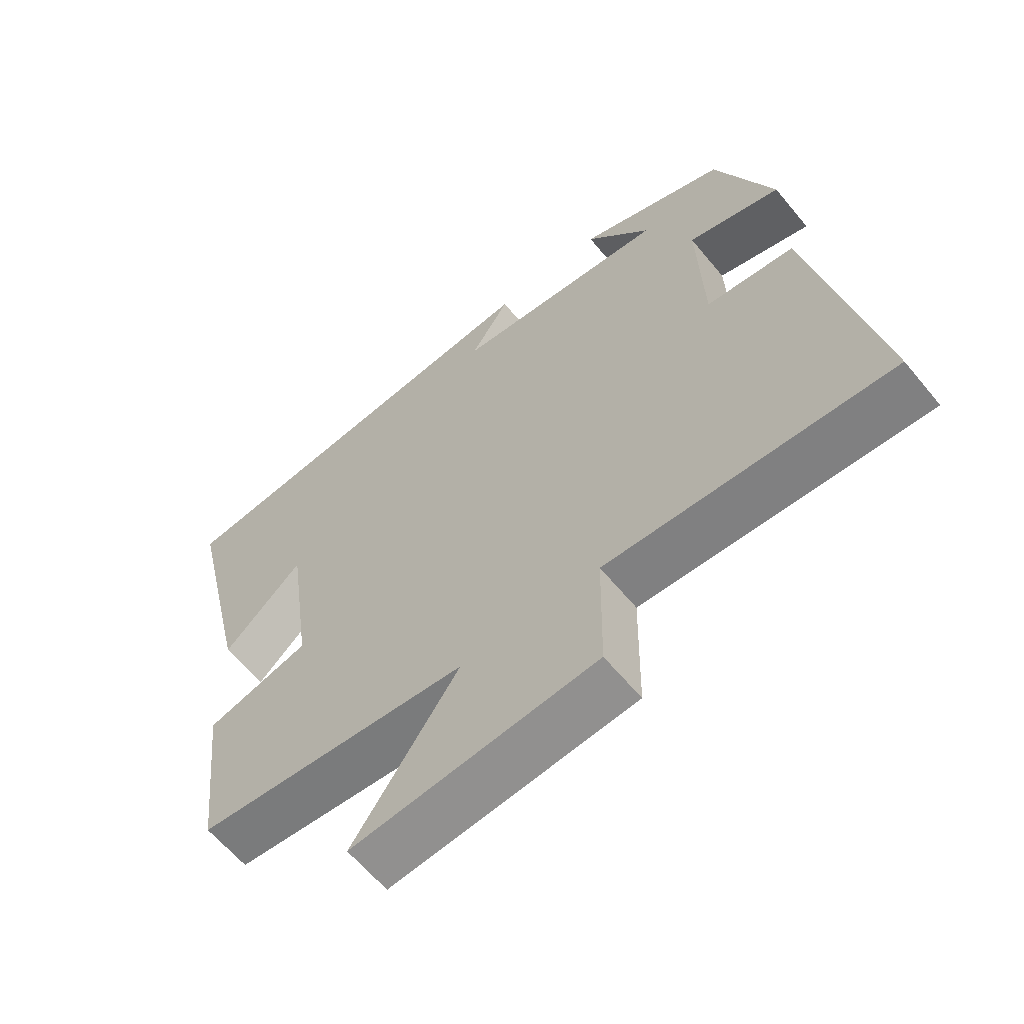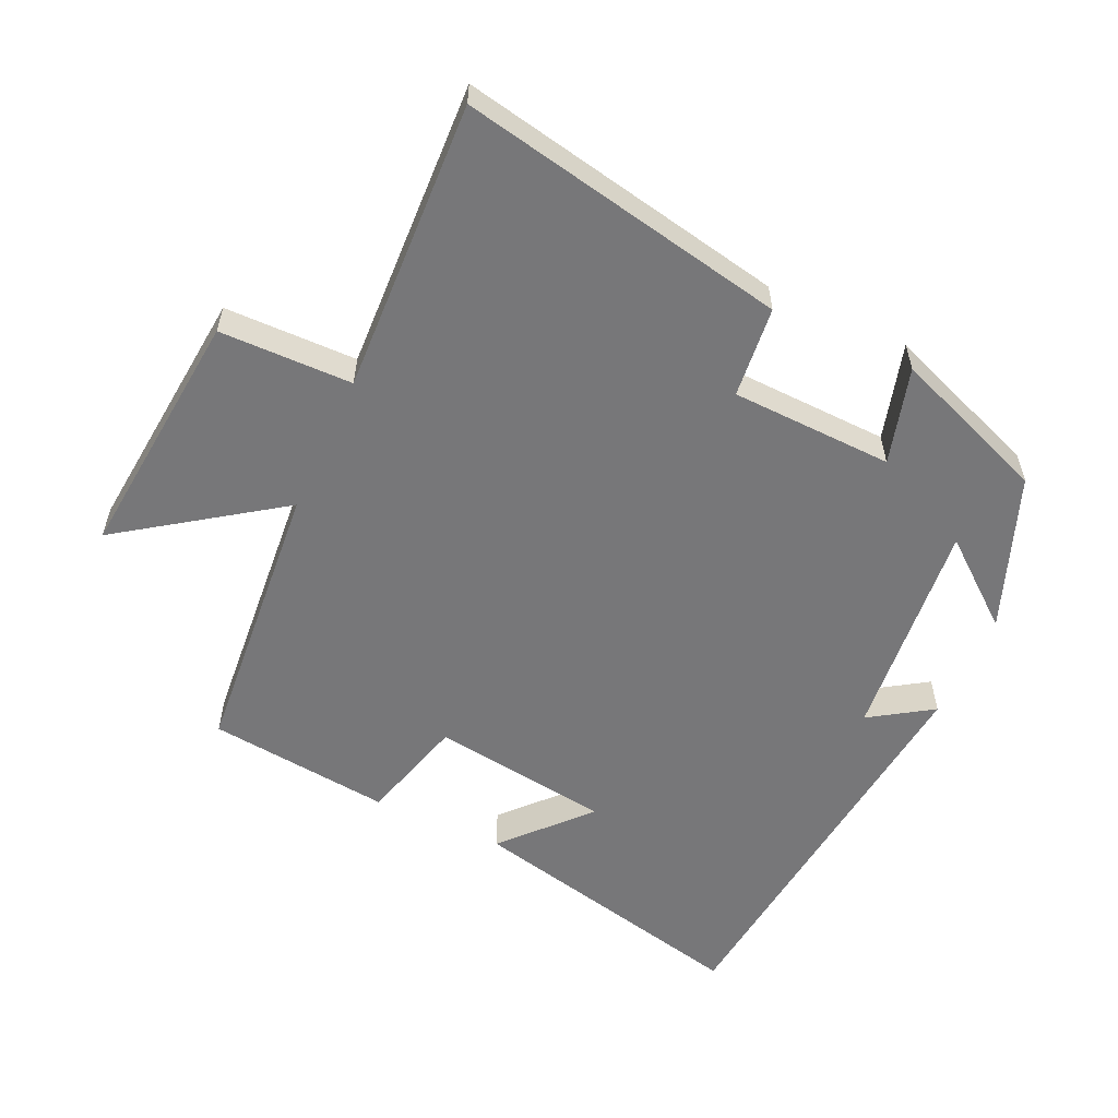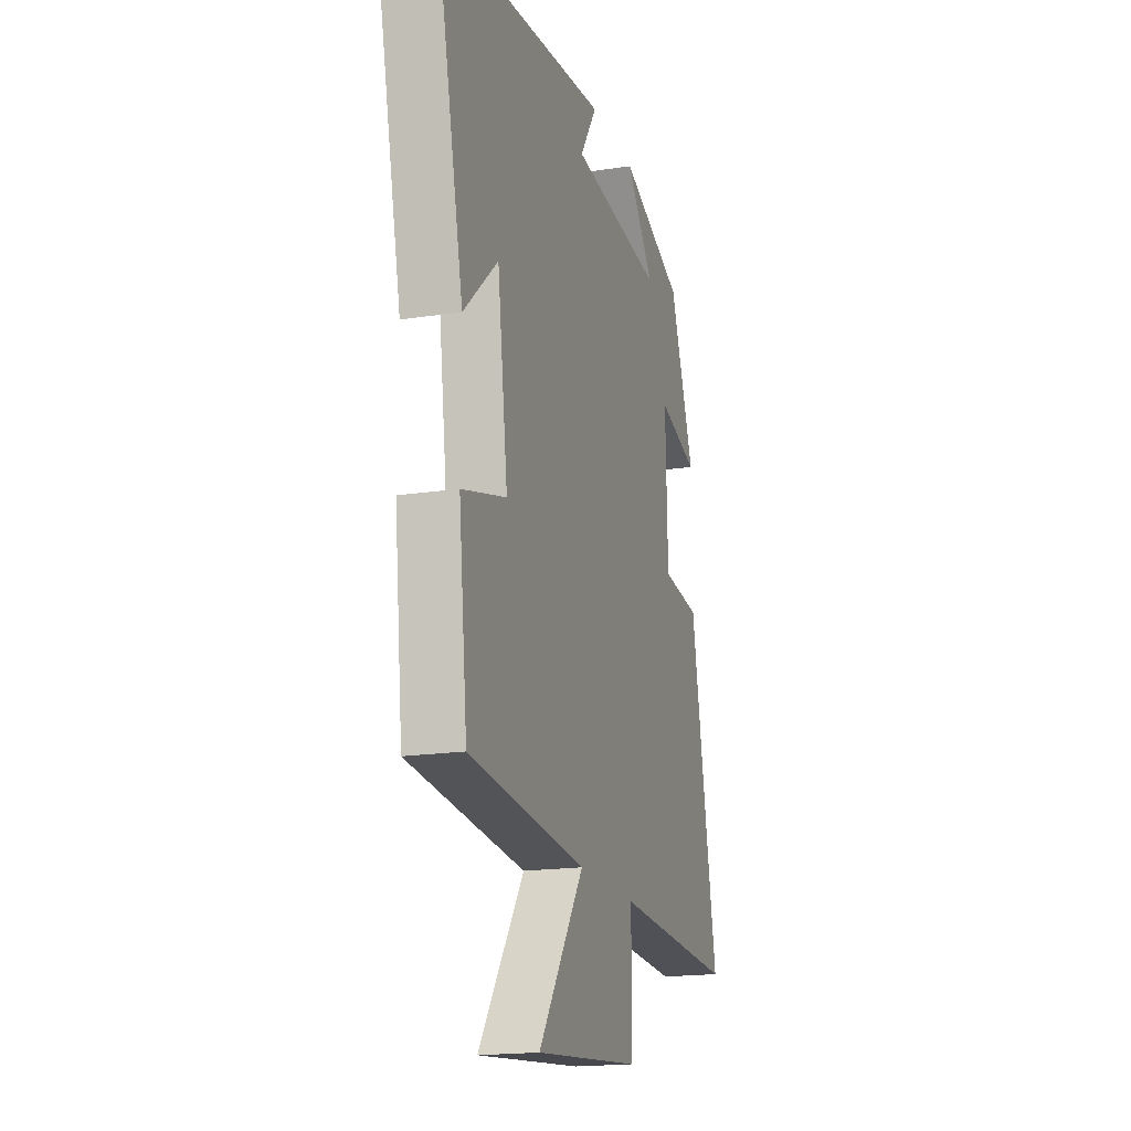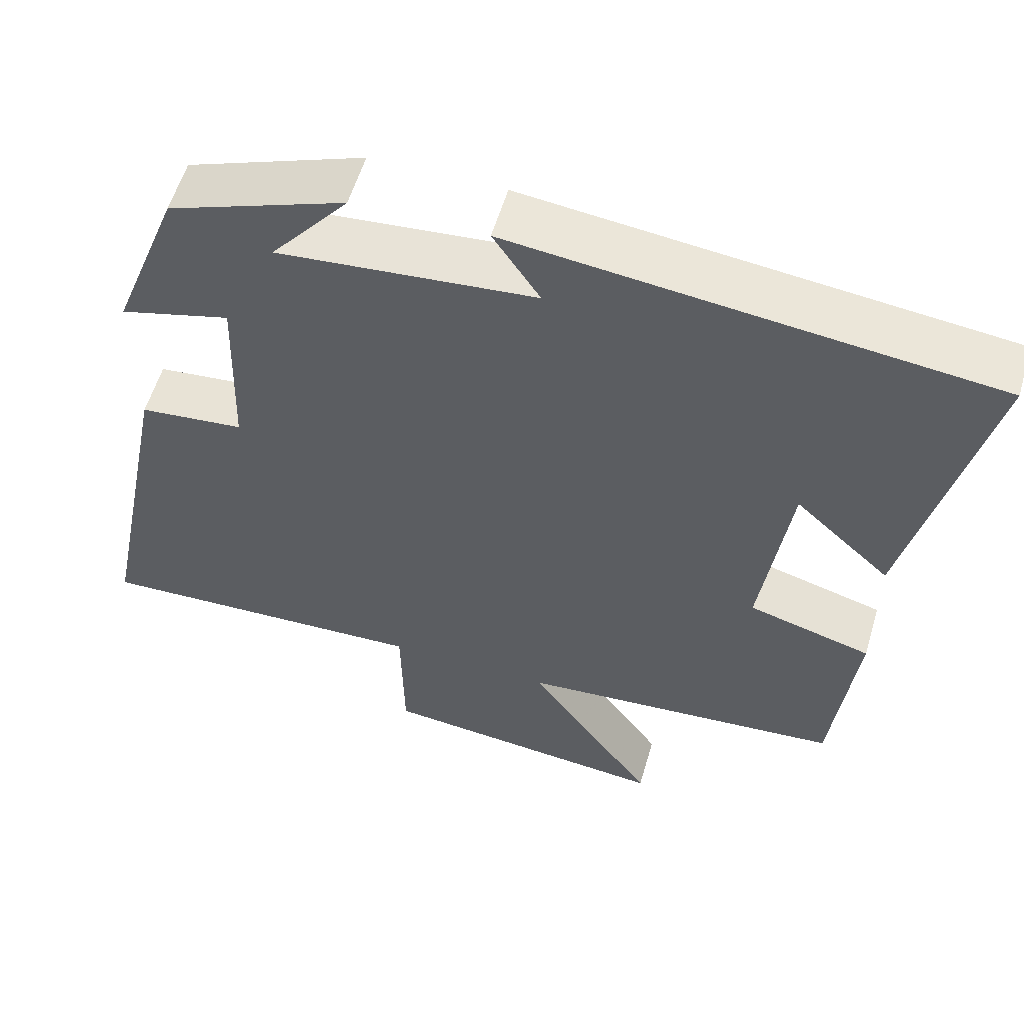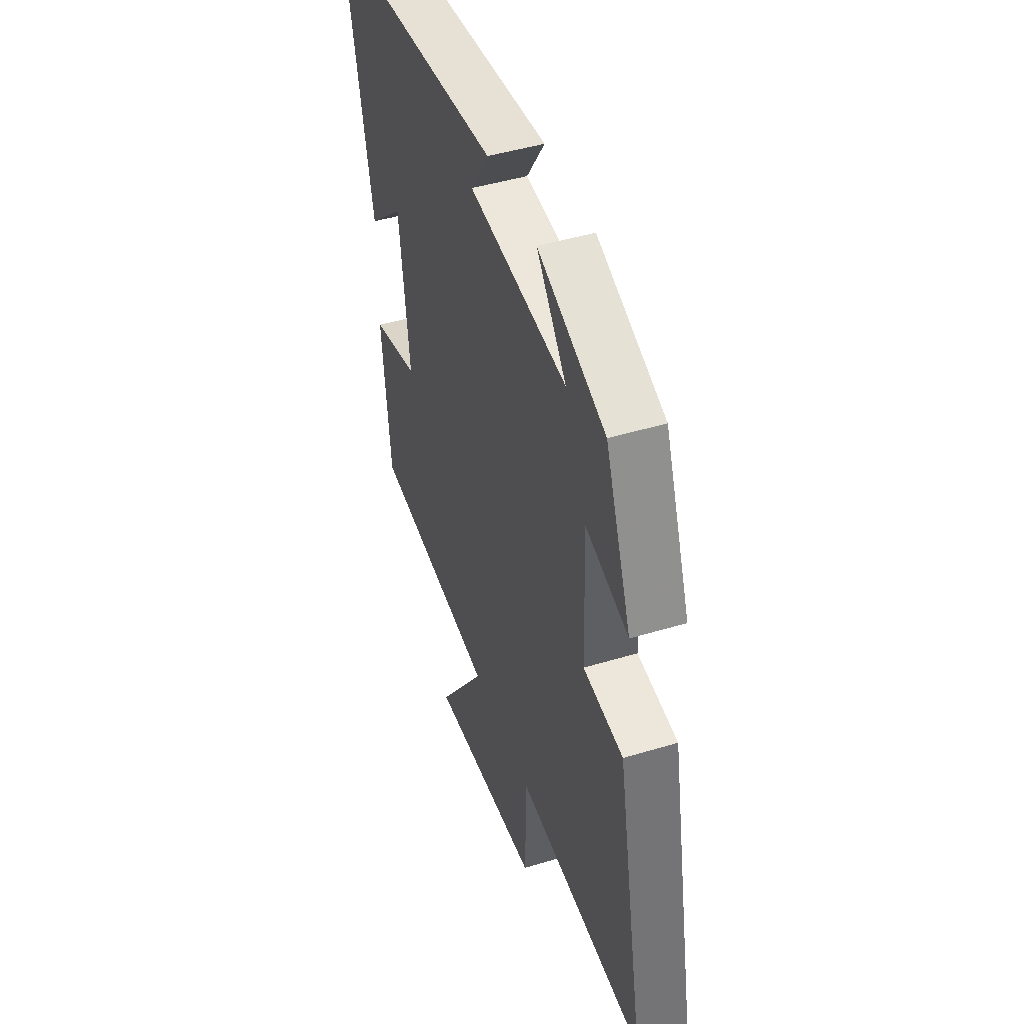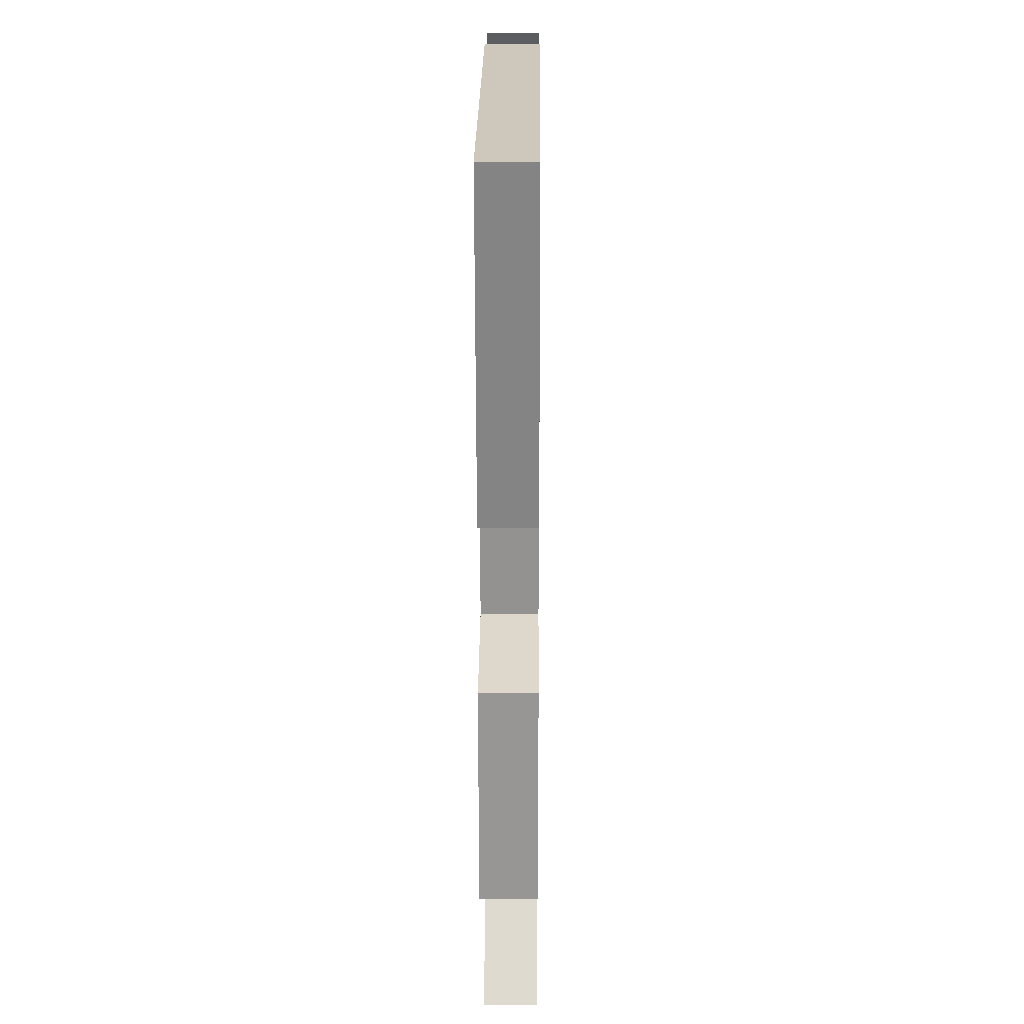
<metadata>
{"format":"obj","ext":"obj","renderer":"f3d","projection":"perspective","resolution":1024,"background":"white","views":[{"elev":-61.9,"azim":-140.6,"up":"+Z"},{"elev":-57.2,"azim":-114.7,"up":"+Y"},{"elev":-18.0,"azim":106.6,"up":"+Z"},{"elev":57.1,"azim":16.4,"up":"+Z"},{"elev":46.0,"azim":-109.1,"up":"+Z"},{"elev":15.8,"azim":90.5,"up":"+Z"}]}
</metadata>
<code>
v 0.47 0.07 -0.464
v 0.052 0.07 -0.5
v 0.215 0.07 -0.733
v -0.159 0.07 -0.697
v -0.162 0.07 -0.5
v -0.596 0.07 -0.519
v -0.5 0.07 -0.032
v -0.365 0.07 -0.018
v -0.357 0.07 0.222
v -0.5 0.07 0.182
v -0.412 0.07 0.413
v -0.184 0.07 0.5
v -0.284 0.07 0.376
v 0.046 0.07 0.408
v -0.014 0.07 0.5
v 0.597 0.07 0.433
v 0.5 0.07 0.006
v 0.378 0.07 0.118
v 0.342 0.07 -0.148
v 0.5 0.07 -0.192
v 0.47 0 -0.464
v 0.052 0 -0.5
v 0.215 0 -0.733
v -0.159 0 -0.697
v -0.162 0 -0.5
v -0.596 0 -0.519
v -0.5 0 -0.032
v -0.365 0 -0.018
v -0.357 0 0.222
v -0.5 0 0.182
v -0.412 0 0.413
v -0.184 0 0.5
v -0.284 0 0.376
v 0.046 0 0.408
v -0.014 0 0.5
v 0.597 0 0.433
v 0.5 0 0.006
v 0.378 0 0.118
v 0.342 0 -0.148
v 0.5 0 -0.192
f 19 20 1 2
f 18 19 2
f 15 16 17 18
f 14 15 18
f 13 14 18 2
f 10 11 12 13
f 9 10 13
f 8 9 13 2
f 5 6 7 8
f 5 8 2 3
f 3 4 5
f 22 21 40 39
f 22 39 38
f 38 37 36 35
f 38 35 34
f 22 38 34 33
f 33 32 31 30
f 33 30 29
f 22 33 29 28
f 28 27 26 25
f 23 22 28 25
f 25 24 23
f 1 21 22 2
f 2 22 23 3
f 3 23 24 4
f 4 24 25 5
f 5 25 26 6
f 6 26 27 7
f 7 27 28 8
f 8 28 29 9
f 9 29 30 10
f 10 30 31 11
f 11 31 32 12
f 12 32 33 13
f 13 33 34 14
f 14 34 35 15
f 15 35 36 16
f 16 36 37 17
f 17 37 38 18
f 18 38 39 19
f 19 39 40 20
f 20 40 21 1

</code>
